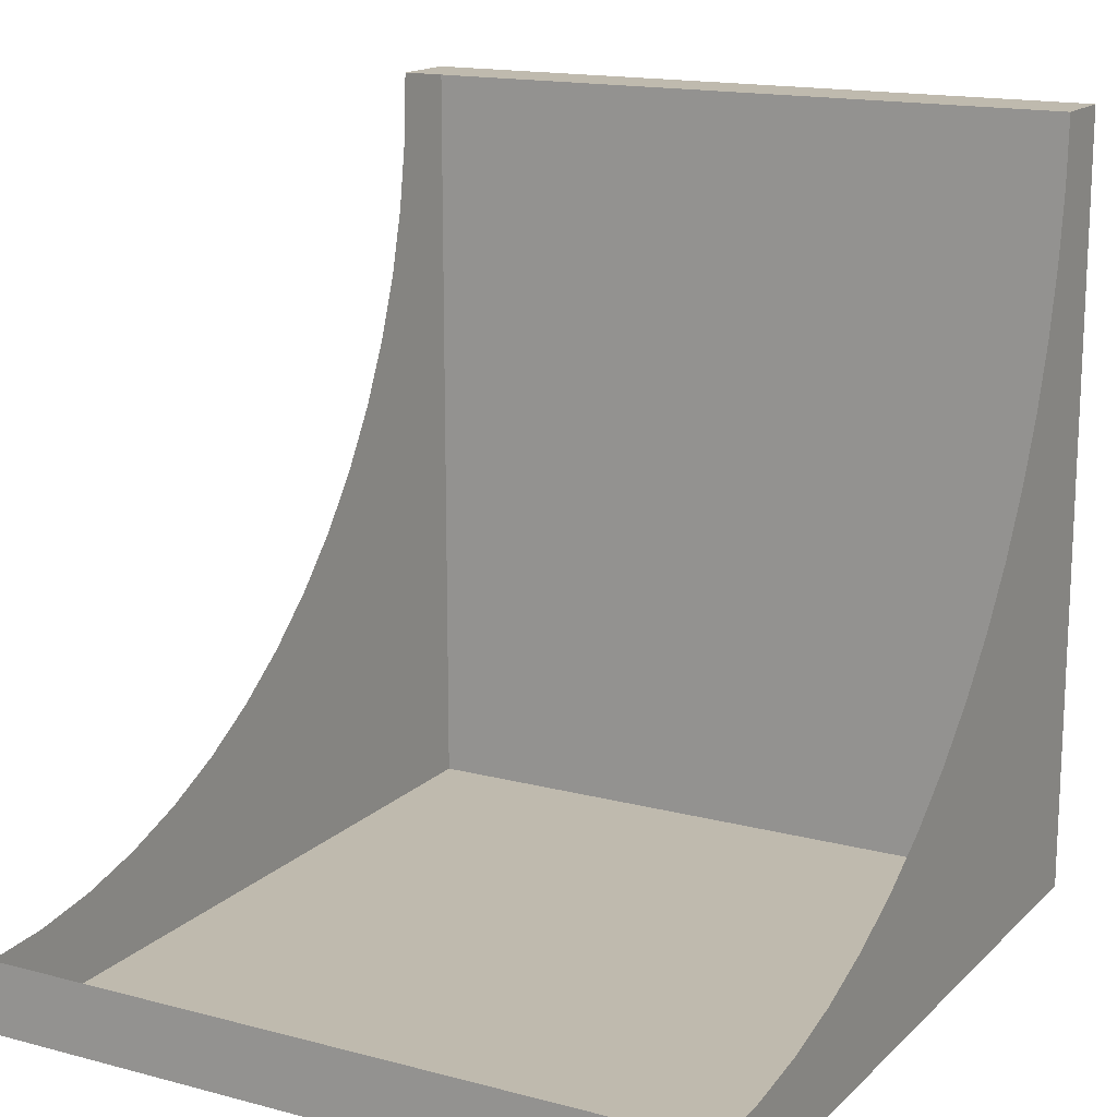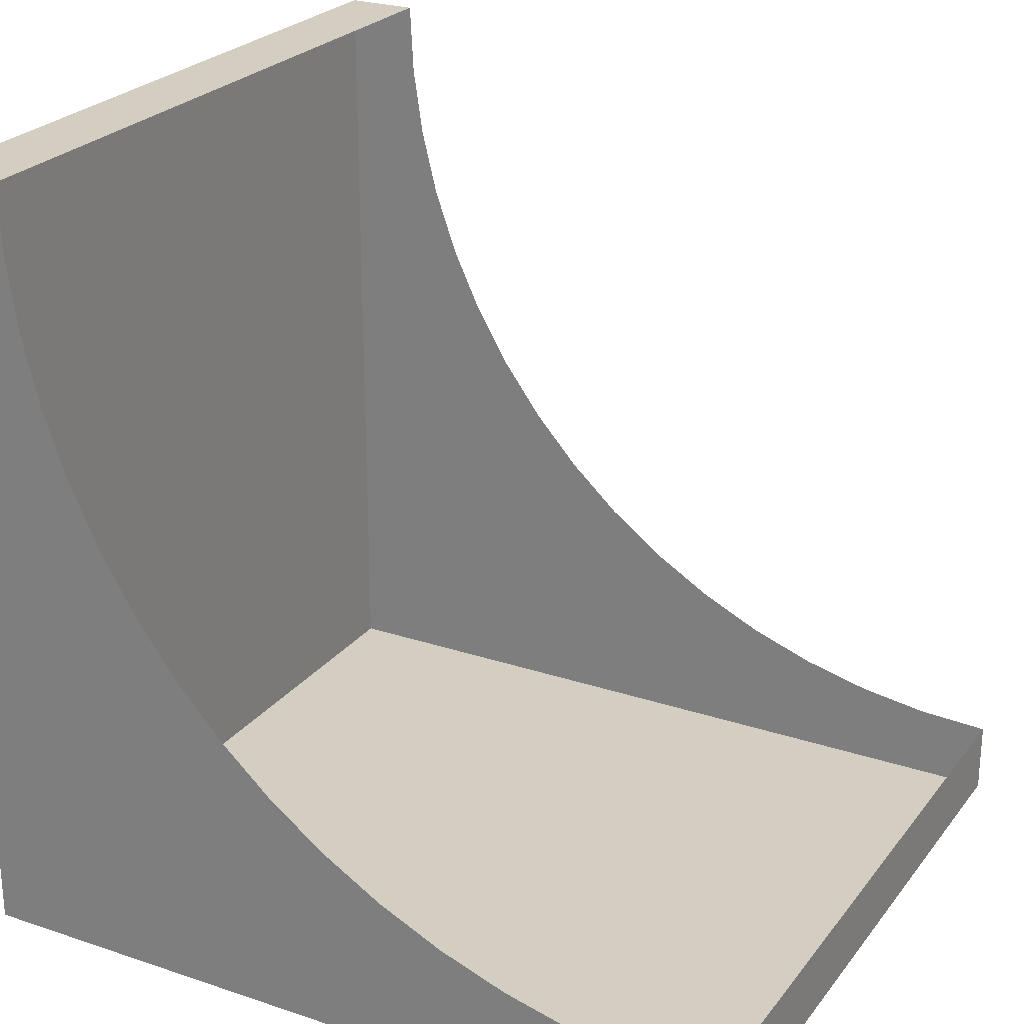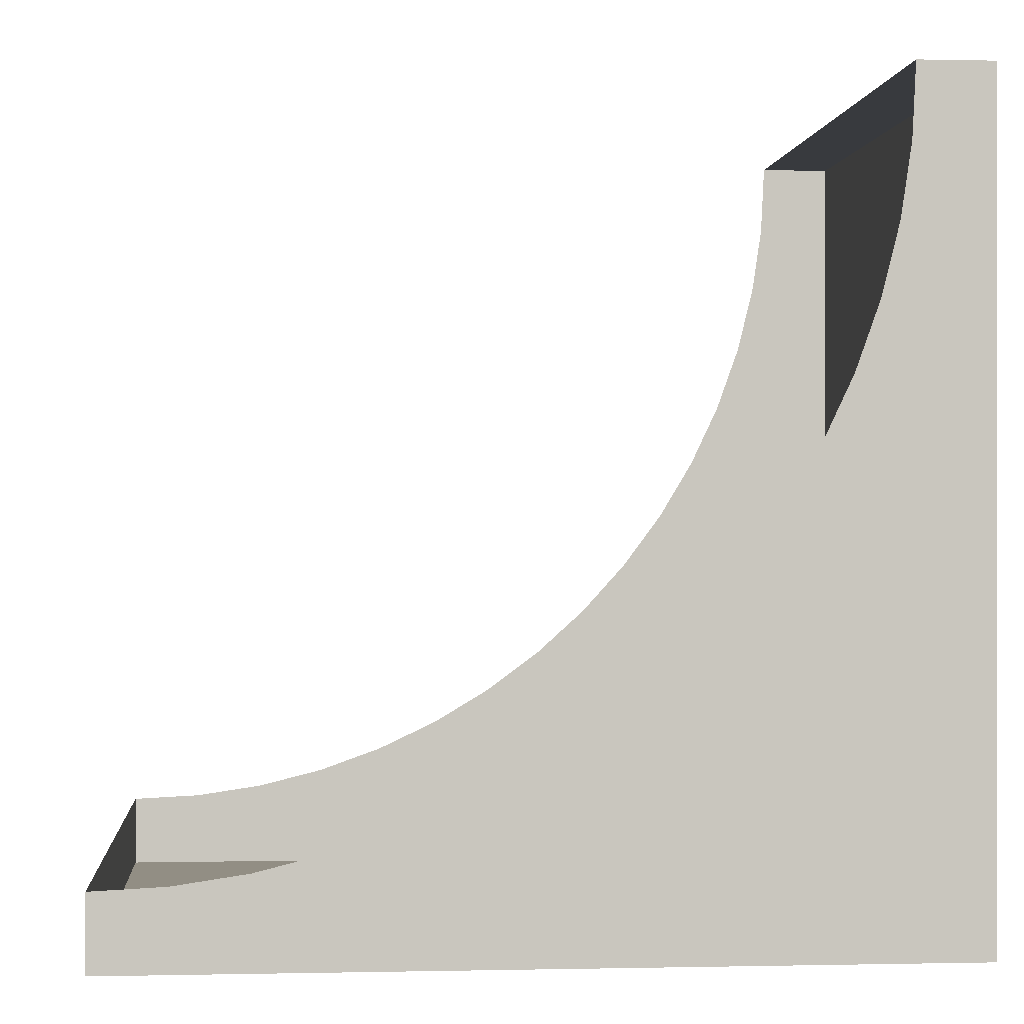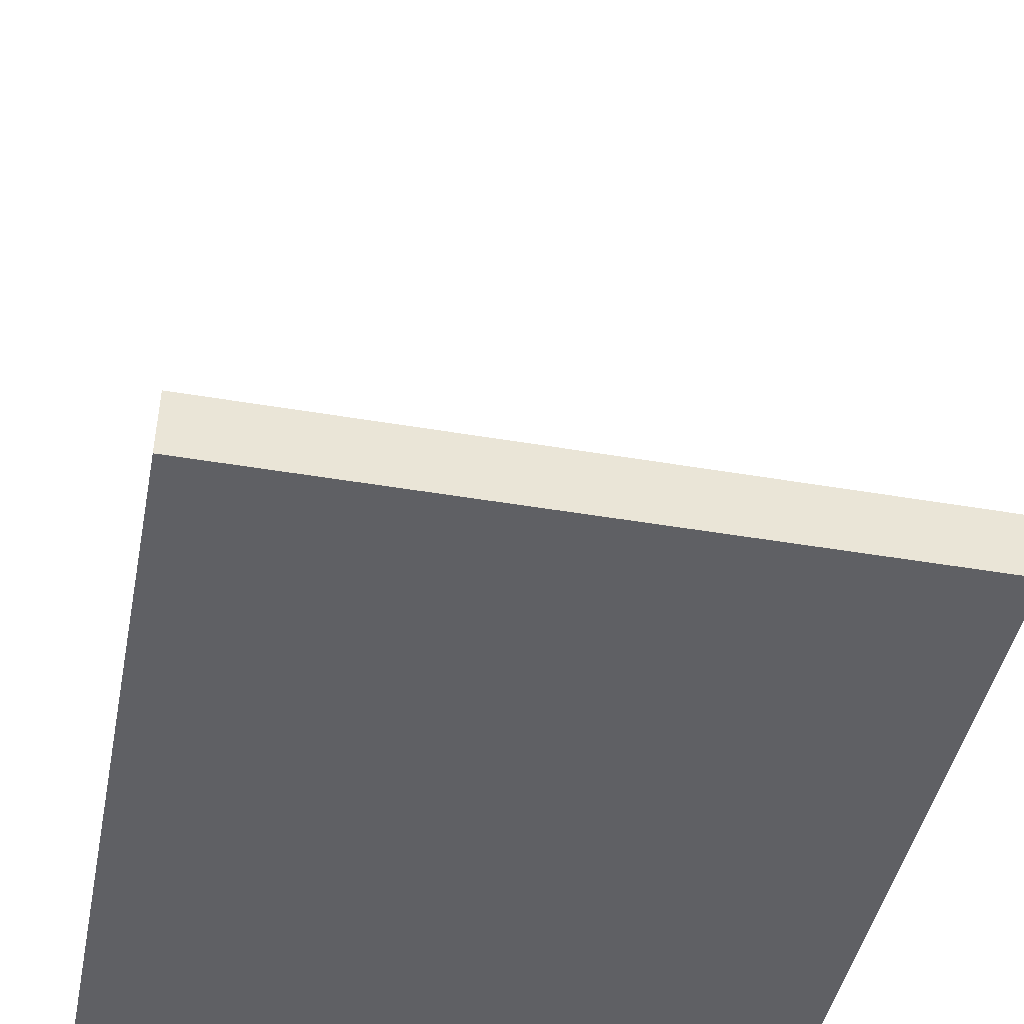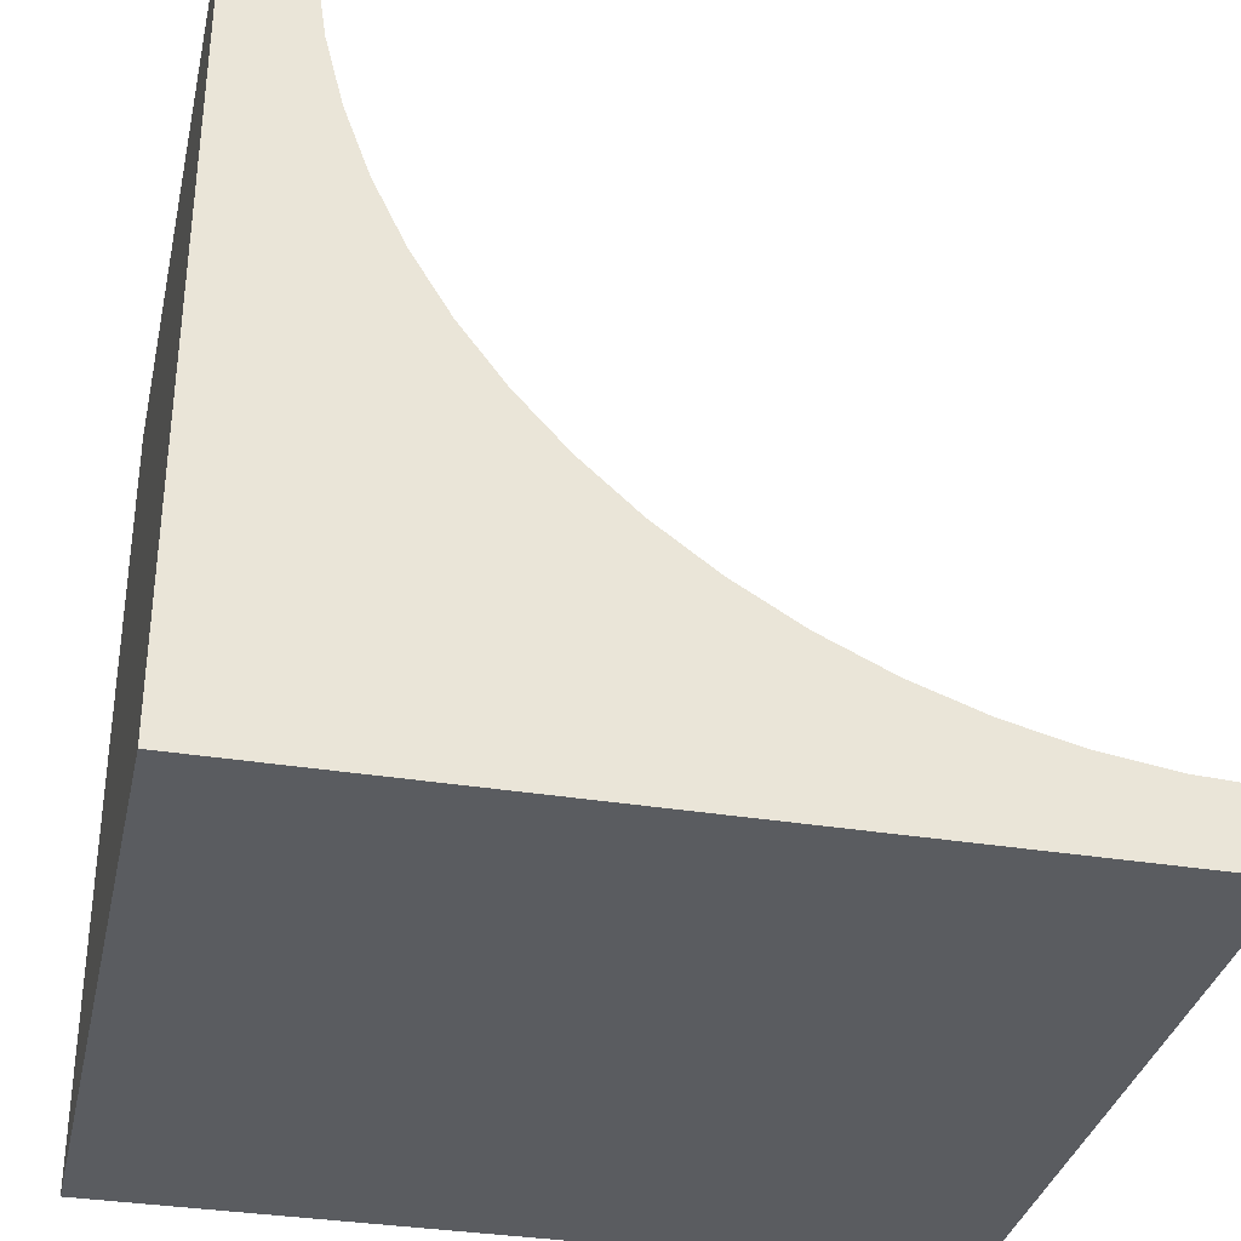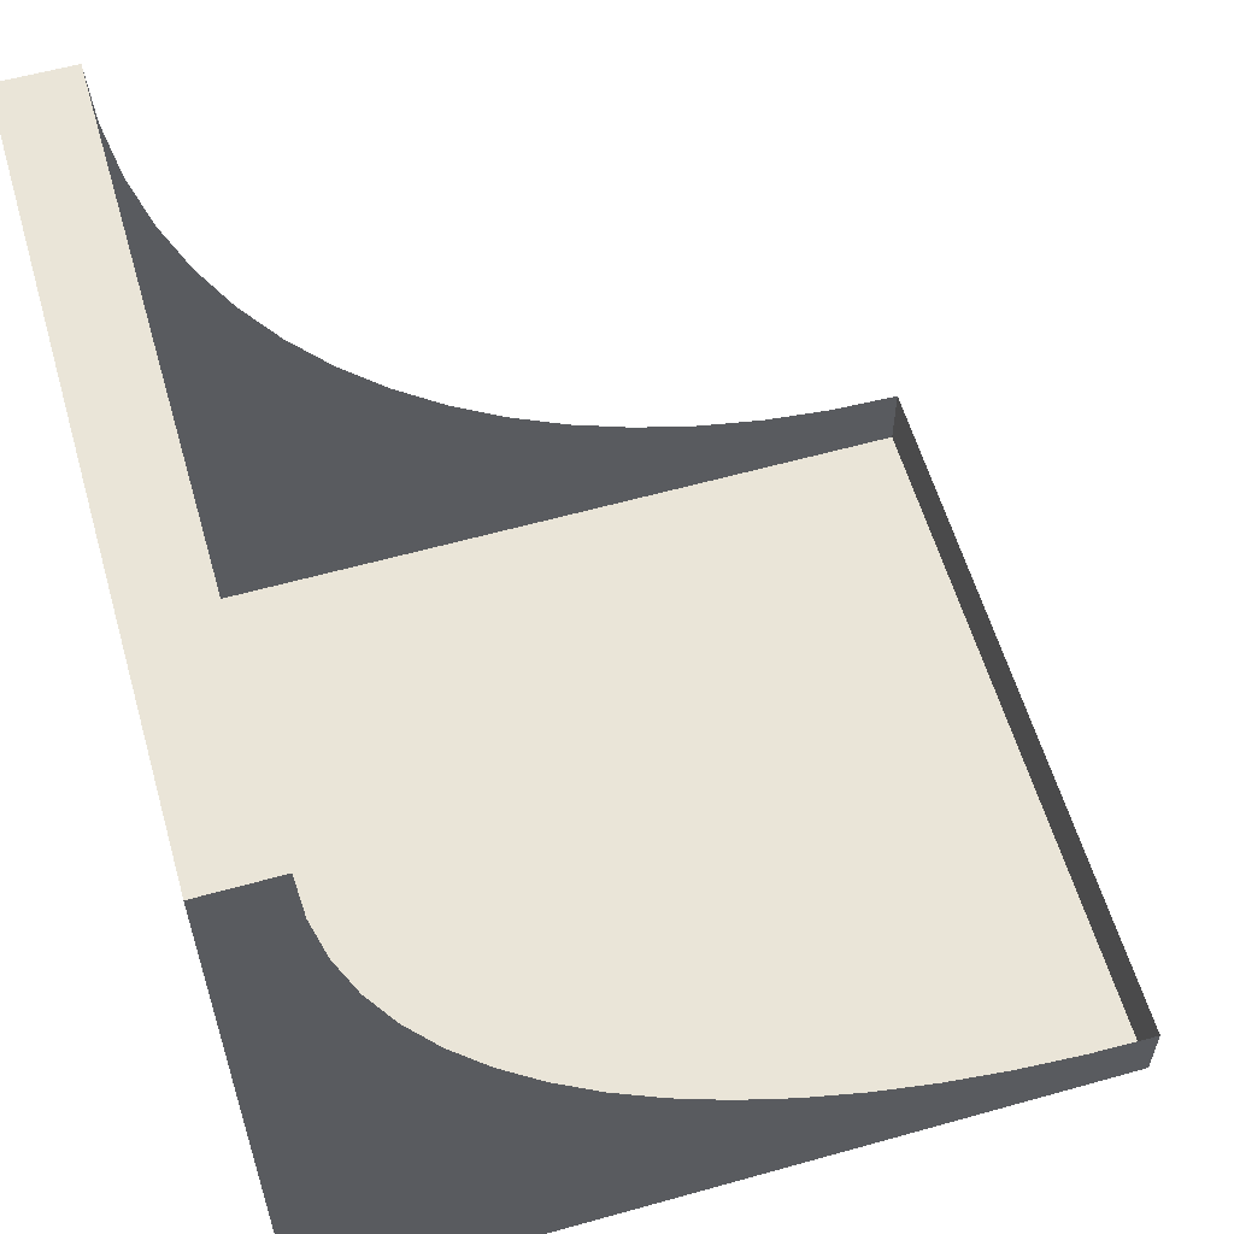
<metadata>
{"format":"obj","ext":"obj","renderer":"f3d","projection":"perspective","resolution":1024,"background":"white","views":[{"elev":15.8,"azim":-151.2,"up":"+Y"},{"elev":25.0,"azim":118.5,"up":"+Y"},{"elev":-0.1,"azim":-95.0,"up":"+Y"},{"elev":-45.1,"azim":168.8,"up":"+Y"},{"elev":-34.2,"azim":77.6,"up":"+Y"},{"elev":58.7,"azim":73.9,"up":"+Y"}]}
</metadata>
<code>
o Slope.LOD0
v 1 2 -0
v -1 -0 -2
v 1 -1e-06 -2
v -1 2 -0
v 1 1.804 -0.00963
v 1 1.61 -0.03843
v 1 1.419 -0.08612
v 1 1.235 -0.1522
v 1 1.057 -0.2362
v 1 0.8889 -0.3371
v 1 0.7312 -0.454
v 1 0.5858 -0.5858
v 1 0.454 -0.7312
v 1 0.3371 -0.8889
v 1 0.2362 -1.057
v 1 0.1522 -1.235
v 1 0.08612 -1.419
v 1 0.03843 -1.61
v 1 0.00963 -1.804
v -1 1.804 -0.00963
v -1 1.61 -0.03843
v -1 1.419 -0.08612
v -1 1.235 -0.1522
v -1 1.057 -0.2362
v -1 0.8889 -0.3371
v -1 0.7312 -0.454
v -1 0.5858 -0.5858
v -1 0.454 -0.7312
v -1 0.3371 -0.8889
v -1 0.2362 -1.057
v -1 0.1522 -1.235
v -1 0.08612 -1.419
v -1 0.03843 -1.61
v -1 0.00963 -1.804
g Slope.LOD0_Material.001
f 29 13 14
f 7 21 6
f 30 14 15
f 23 7 8
f 31 15 16
f 9 23 8
f 32 16 17
f 25 9 10
f 33 17 18
f 26 10 11
f 34 18 19
f 27 11 12
f 28 12 13
f 21 5 6
f 1 20 4
f 2 19 3
f 29 28 13
f 7 22 21
f 30 29 14
f 23 22 7
f 31 30 15
f 9 24 23
f 32 31 16
f 25 24 9
f 33 32 17
f 26 25 10
f 34 33 18
f 27 26 11
f 28 27 12
f 21 20 5
f 1 5 20
f 2 34 19
o SlopeBase.LOD0
v 1 2 0.2
v 1 -0.2 -2
v -1 2 -0
v 1 0.03843 -1.61
v -1 2 0.2
v -1 -0.2 -2
v 1 -0.2 0.2
v -1 -0.2 0.2
v -1 0.03843 -1.61
v -1 0.3371 -0.8889
v -1 1.235 -0.1522
v -1 -1e-06 -2
v 1 2 -0
v -1 0.1522 -1.235
v -1 1.61 -0.03843
v -1 0.5858 -0.5858
v -1 0.8889 -0.3371
v 1 0.3371 -0.8889
v 1 1.235 -0.1522
v 1 -0 -2
v 1 0.1522 -1.235
v 1 1.61 -0.03843
v 1 0.5858 -0.5858
v 1 0.8889 -0.3371
v 1 1.804 -0.00963
v 1 1.419 -0.08612
v 1 1.057 -0.2362
v 1 0.7312 -0.454
v 1 0.454 -0.7312
v 1 0.2362 -1.057
v 1 0.08612 -1.419
v 1 0.00963 -1.804
v -1 1.804 -0.00963
v -1 1.419 -0.08612
v -1 1.057 -0.2362
v -1 0.7312 -0.454
v -1 0.454 -0.7312
v -1 0.2362 -1.057
v -1 0.08612 -1.419
v -1 0.00963 -1.804
g SlopeBase.LOD0_Material.002
f 36 46 54
f 37 35 47
f 39 41 35
f 50 71 42
f 36 42 40
f 57 62 41
f 36 40 46
f 37 39 35
f 39 42 41
f 42 39 68
f 39 37 67
f 39 67 49
f 46 40 74
f 40 42 73
f 74 40 43
f 43 40 73
f 39 49 68
f 42 68 45
f 42 45 69
f 48 73 42
f 72 48 42
f 42 69 51
f 42 51 70
f 44 72 42
f 71 44 42
f 42 70 50
f 36 41 42
f 59 47 35
f 41 36 65
f 36 54 66
f 36 66 38
f 59 35 56
f 35 41 60
f 56 35 60
f 36 38 65
f 53 60 41
f 41 65 55
f 41 55 64
f 61 53 41
f 58 61 41
f 41 64 52
f 41 52 63
f 62 58 41
f 41 63 57

</code>
